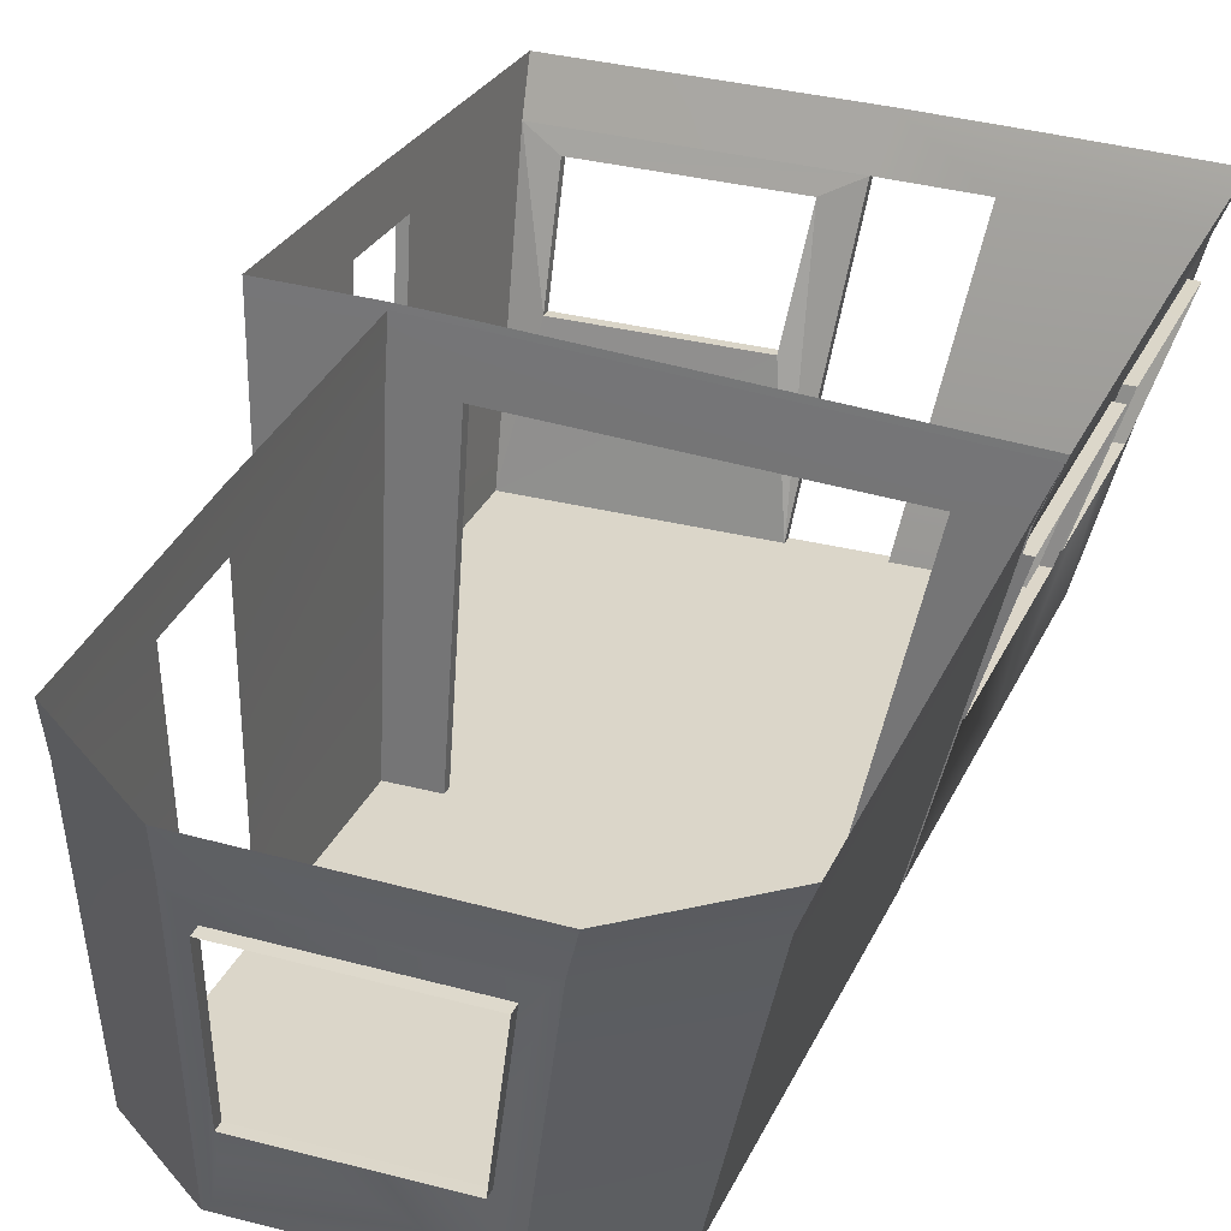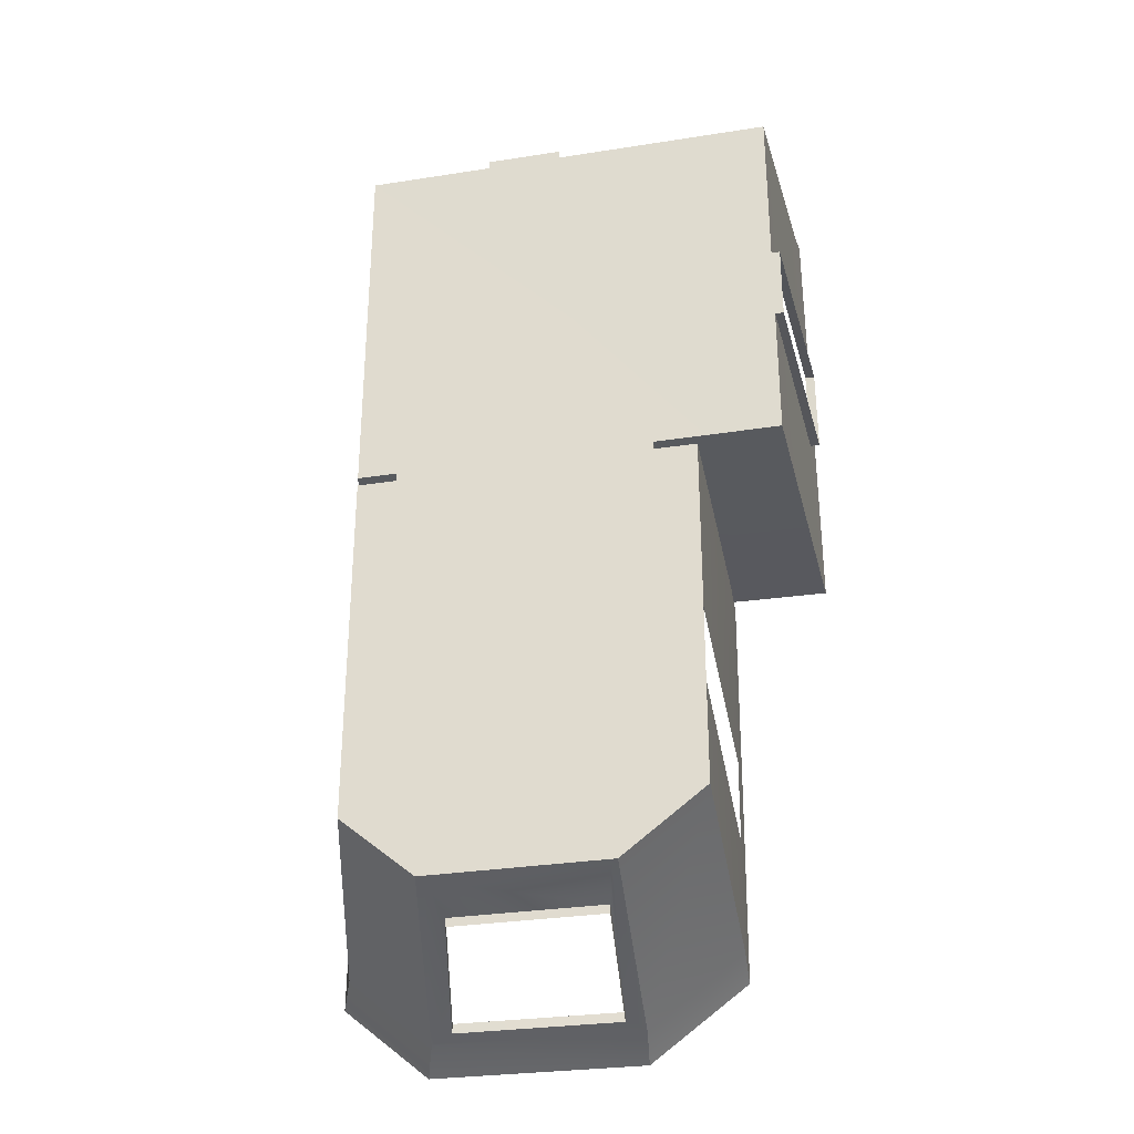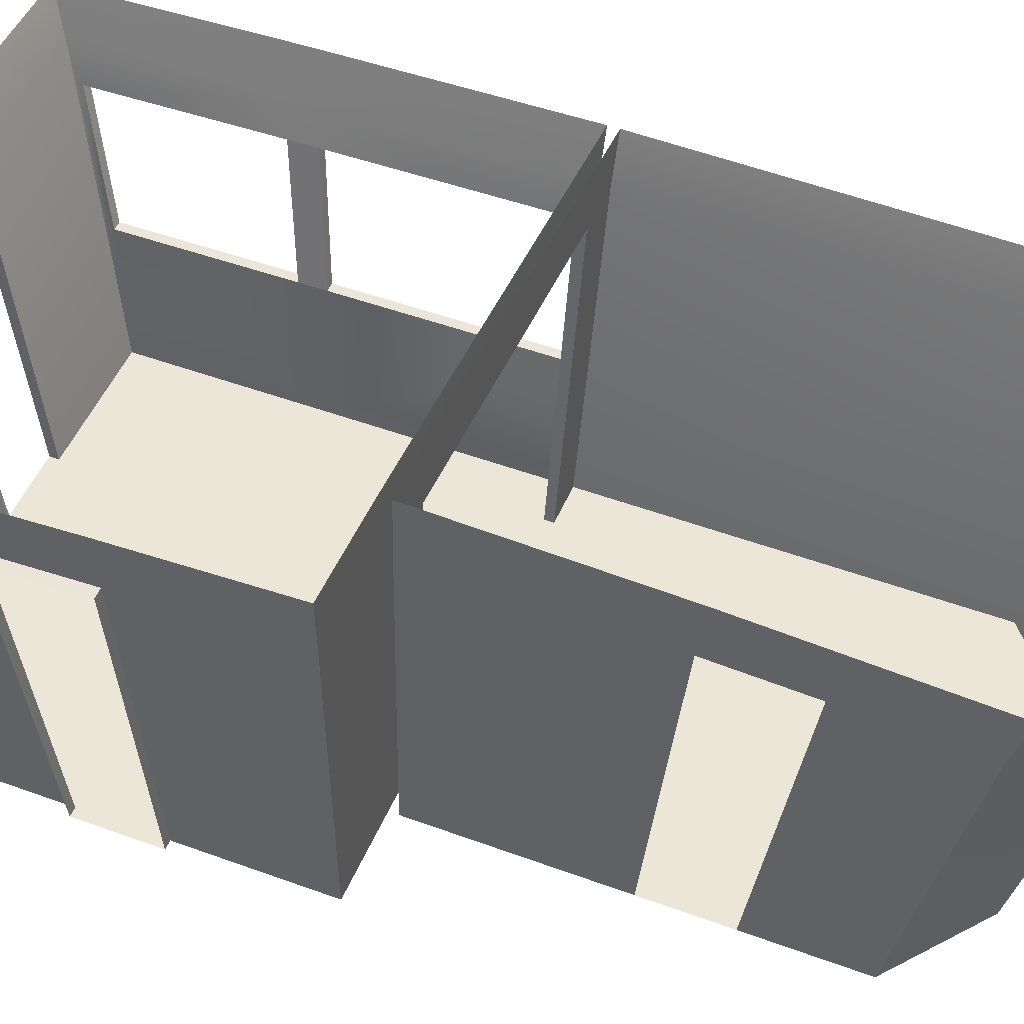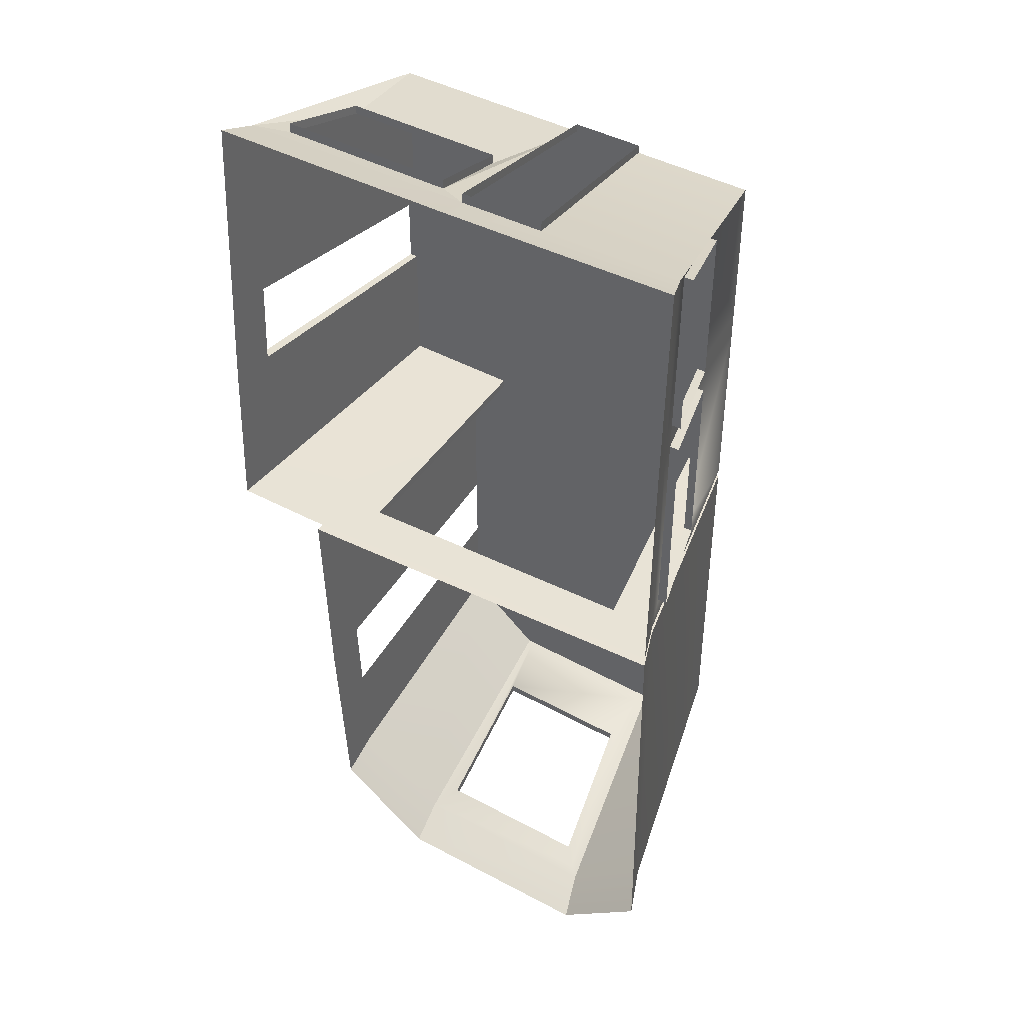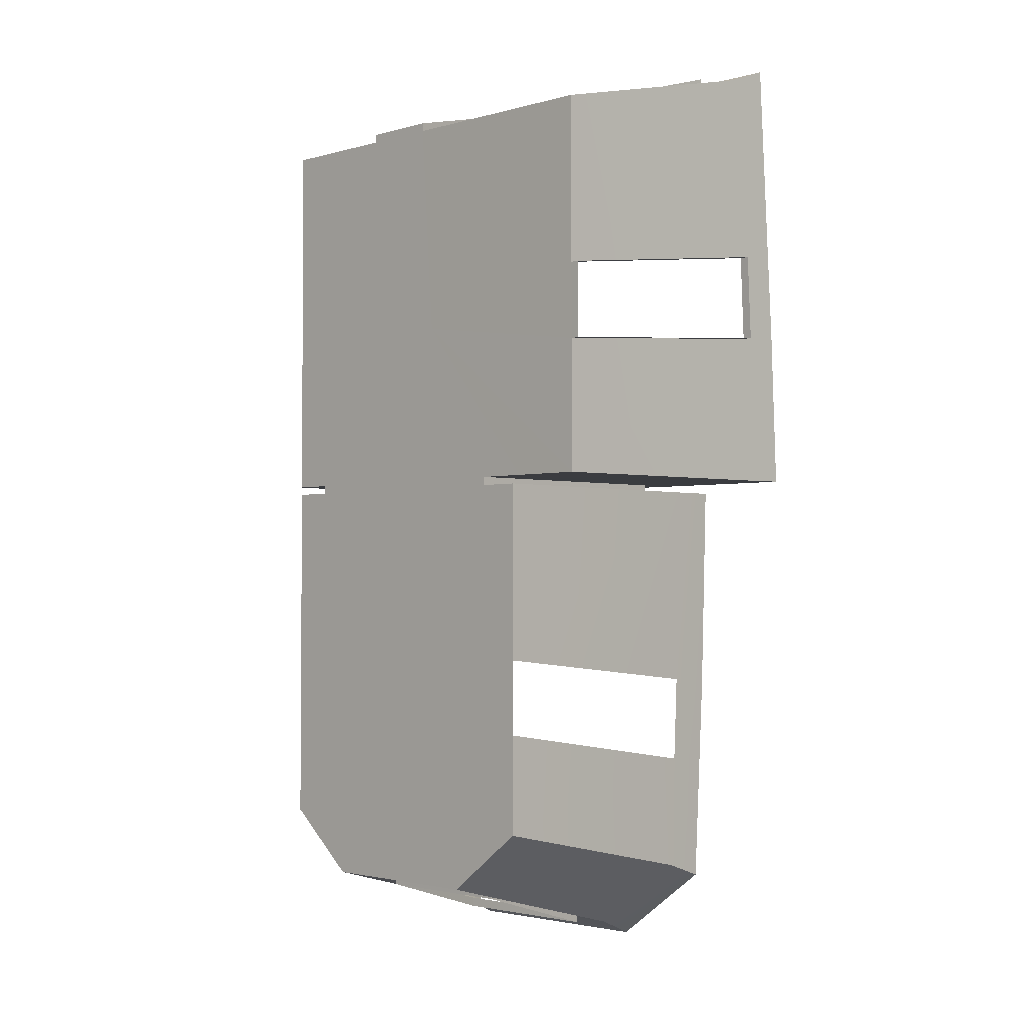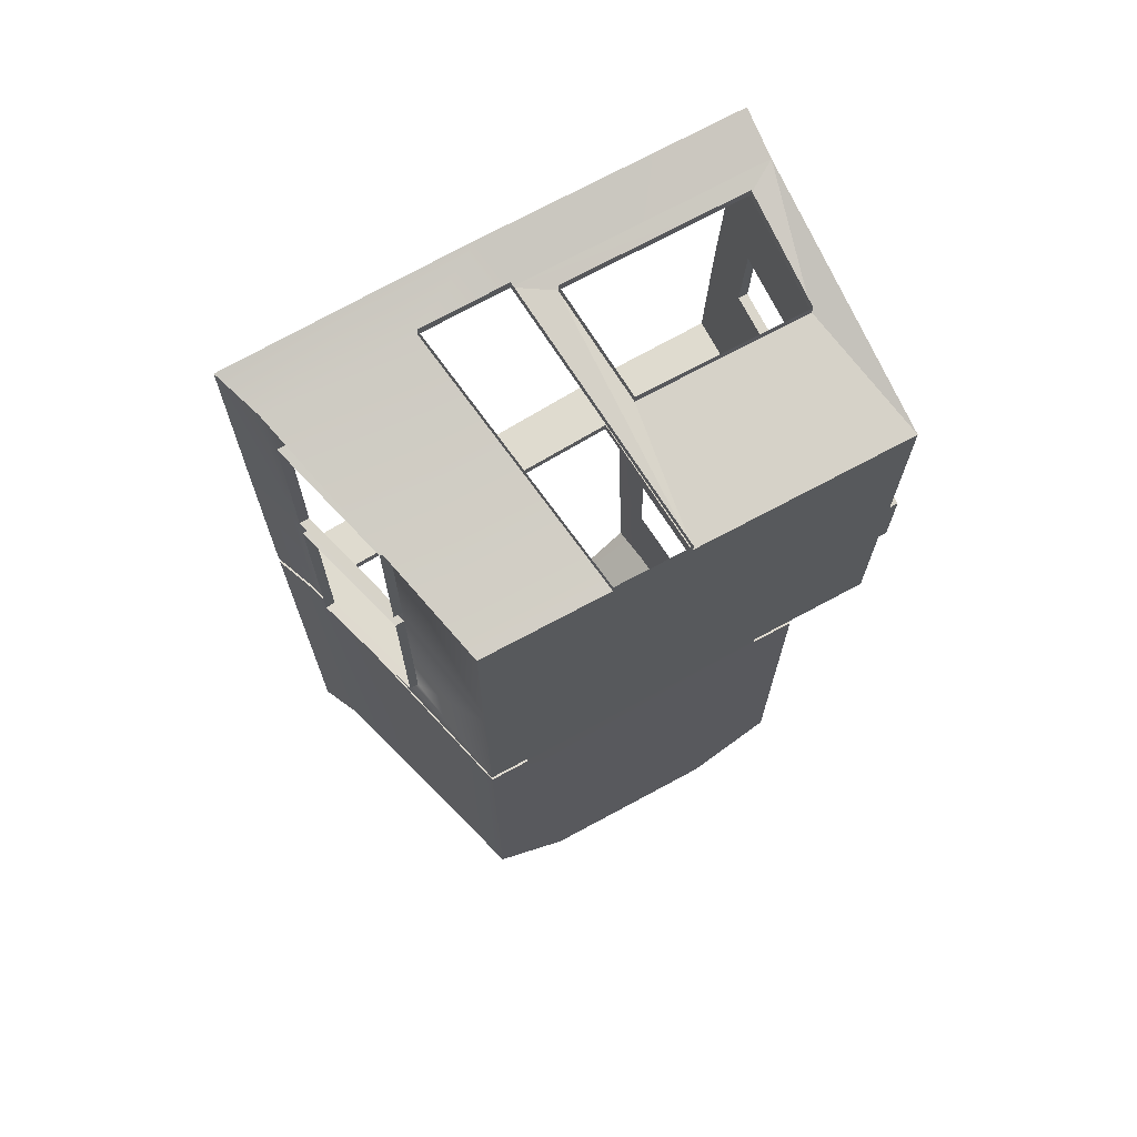
<metadata>
{"format":"obj","ext":"obj","renderer":"f3d","projection":"perspective","resolution":1024,"background":"white","views":[{"elev":29.9,"azim":-159.1,"up":"+Y"},{"elev":-31.0,"azim":12.7,"up":"+Z"},{"elev":49.1,"azim":112.3,"up":"+Y"},{"elev":42.3,"azim":-146.1,"up":"+Z"},{"elev":-2.3,"azim":44.8,"up":"+Z"},{"elev":69.9,"azim":-28.4,"up":"+Z"}]}
</metadata>
<code>
v  20.93 2.193 -3.666
v  21.5 0.0165 -3.179
v  22.14 0.0167 -3.721
v  21.68 2.195 -4.296
v  23.49 2.233 -4.296
v  23.71 0.0188 -3.721
v  24.42 0.021 -3.179
v  24.32 2.272 -3.666
v  24.32 2.322 -2.655
v  24.42 0.0238 -2.308
v  24.32 2.413 -0.0934
v  24.32 2.36 -1.895
v  24.42 0.026 -1.654
v  24.42 0.029 -0.1025
v  24.05 0.028 -0.1025
v  23.89 2.396 -0.0934
v  21.33 2.266 -0.0934
v  21.84 0.0207 -0.1025
v  21.5 0.0196 -0.1025
v  20.93 2.247 -0.0934
v  22.2 2.215 3.758
v  22.59 0.0178 3.214
v  21.5 0.016 3.214
v  20.93 2.183 3.758
v  20.93 2.247 -0.009
v  21.5 0.0196 -0.0298
v  21.84 0.0207 -0.0298
v  21.33 2.266 -0.009
v  23.89 2.395 -0.009
v  24.05 0.028 -0.0298
v  24.42 0.029 -0.0298
v  24.32 2.413 -0.009
v  24.4 2.416 -0.009
v  24.49 0.0291 -0.0298
v  25.12 0.0298 -0.0298
v  25.14 2.429 -0.009
v  25.14 2.379 1.323
v  25.12 0.0271 1.117
v  25.14 2.256 3.758
v  25.14 2.34 2.082
v  25.12 0.0249 1.771
v  25.12 0.0201 3.214
v  20.78 2.567 -3.798
v  21.55 2.571 -4.452
v  23.44 2.618 -4.452
v  24.29 2.667 -3.798
v  24.29 2.73 -2.748
v  24.29 2.777 -1.96
v  24.29 2.845 -0.0909
v  23.85 2.822 -0.0909
v  21.19 2.66 -0.0909
v  20.78 2.636 -0.0909
v  22.09 2.595 3.905
v  20.78 2.555 3.905
v  20.93 2.22 2.161
v  20.78 2.602 2.249
v  20.78 2.636 -0.0034
v  21.19 2.66 -0.0034
v  23.85 2.822 -0.0034
v  24.29 2.844 -0.0034
v  24.38 2.848 -0.0034
v  25.14 2.863 -0.0034
v  25.14 2.801 1.379
v  25.14 2.753 2.166
v  25.14 2.646 3.905
v  22.95 2.232 3.758
v  22.88 2.617 3.905
v  25.19 0.027 1.117
v  25.22 2.379 1.323
v  25.22 2.34 2.082
v  25.19 0.0249 1.771
v  22.2 2.212 3.842
v  22.59 0.0176 3.286
v  22.95 2.229 3.842
v  23.24 0.0188 3.214
v  23.24 0.0186 3.286
v  22.19 0.0931 -3.73
v  21.77 2.108 -4.261
v  23.44 2.141 -4.261
v  23.64 0.0956 -3.73
v  22.21 0.6365 -3.82
v  21.92 1.96 -4.205
v  23.36 1.986 -4.205
v  23.52 0.6432 -3.82
v  22.21 0.6359 -3.894
v  23.52 0.6425 -3.894
v  21.92 1.958 -4.287
v  23.36 1.983 -4.287
v  22.95 0.0223 -1.845
v  21.32 0.9971 3.338
v  21.02 1.953 3.621
v  21.5 0.0181 1.846
v  21.32 1.01 1.961
v  21.02 2.007 0.0808
v  21.32 1.02 0.0629
v  20.93 2.225 1.925
v  21.02 1.988 1.894
v  21.24 0.9963 3.338
v  21.24 1.009 1.961
v  20.93 2.004 0.0808
v  21.24 1.018 0.0629
v  20.93 1.951 3.621
v  20.93 1.985 1.894
v  20.78 2.608 2.004
v  21.02 1.984 2.125
v  20.93 1.981 2.125
v  21.32 1.012 1.748
v  21.5 0.0184 1.643
v  21.24 1.01 1.748
v  24.87 1.16 3.42
v  24.86 2.091 3.7
v  23.26 2.075 3.7
v  23.39 1.153 3.42
v  24.88 1.159 3.498
v  23.39 1.151 3.498
v  23.26 2.072 3.783
v  24.87 2.088 3.783
v  23.36 0.0238 1.361
o Kitchen
g Kitchen
f 1 2 3
f 3 4 1
f 5 6 7
f 7 8 5
f 9 8 7
f 7 10 9
f 11 12 13
f 13 14 11
f 11 14 15
f 15 16 11
f 17 18 19
f 19 20 17
f 1 20 19
f 19 2 1
f 21 22 23
f 23 24 21
f 25 26 27
f 27 28 25
f 29 30 31
f 31 32 29
f 33 32 31
f 31 34 33
f 33 34 35
f 35 36 33
f 37 36 35
f 35 38 37
f 39 40 41
f 41 42 39
f 43 1 4
f 4 44 43
f 45 5 8
f 8 46 45
f 47 46 8
f 8 9 47
f 48 47 9
f 9 12 48
f 49 48 12
f 12 11 49
f 49 11 16
f 16 50 49
f 51 17 20
f 20 52 51
f 43 52 20
f 20 1 43
f 53 21 24
f 24 54 53
f 54 24 55
f 55 56 54
f 57 25 28
f 28 58 57
f 59 29 32
f 32 60 59
f 61 60 32
f 32 33 61
f 62 61 33
f 33 36 62
f 63 62 36
f 36 37 63
f 63 37 40
f 40 64 63
f 65 64 40
f 40 39 65
f 65 39 66
f 66 67 65
f 45 44 4
f 4 5 45
f 16 17 51
f 51 50 16
f 28 29 59
f 59 58 28
f 67 66 21
f 21 53 67
f 37 38 68
f 68 69 37
f 40 70 71
f 71 41 40
f 37 69 70
f 70 40 37
f 72 73 22
f 22 21 72
f 72 21 66
f 66 74 72
f 74 66 75
f 75 76 74
f 29 16 15
f 15 30 29
f 28 17 16
f 16 29 28
f 27 18 17
f 17 28 27
f 68 38 41
f 41 71 68
f 22 73 76
f 76 75 22
f 30 15 18
f 18 27 30
f 77 78 4
f 4 3 77
f 79 80 6
f 6 5 79
f 78 79 5
f 5 4 78
f 80 77 3
f 3 6 80
f 81 82 78
f 78 77 81
f 83 84 80
f 80 79 83
f 82 83 79
f 79 78 82
f 84 81 77
f 77 80 84
f 85 81 84
f 84 86 85
f 82 81 85
f 85 87 82
f 82 87 88
f 88 83 82
f 83 88 86
f 86 84 83
f 19 89 2
f 19 18 89
f 18 15 89
f 15 14 89
f 14 13 89
f 13 10 89
f 10 7 89
f 7 6 89
f 6 3 89
f 3 2 89
f 90 91 24
f 24 23 90
f 90 23 92
f 92 93 90
f 94 95 26
f 26 25 94
f 94 25 96
f 96 97 94
f 98 90 93
f 93 99 98
f 100 101 95
f 95 94 100
f 98 102 91
f 91 90 98
f 100 94 97
f 97 103 100
f 104 96 25
f 25 57 104
f 91 105 55
f 55 24 91
f 106 105 91
f 91 102 106
f 95 107 108
f 108 26 95
f 109 107 95
f 95 101 109
f 96 104 56
f 56 55 96
f 108 107 93
f 93 92 108
f 55 105 97
f 97 96 55
f 105 106 99
f 99 93 105
f 97 105 93
f 93 107 97
f 103 97 107
f 107 109 103
f 110 111 39
f 39 42 110
f 112 113 75
f 75 66 112
f 111 112 66
f 66 39 111
f 113 110 42
f 42 75 113
f 114 110 113
f 113 115 114
f 116 112 111
f 111 117 116
f 116 115 113
f 113 112 116
f 114 117 111
f 111 110 114
f 22 75 118
f 75 42 118
f 42 41 118
f 41 38 118
f 38 35 118
f 35 34 118
f 34 31 118
f 31 30 118
f 30 27 118
f 27 26 118
f 26 108 118
f 108 92 118
f 92 23 118
f 23 22 118

</code>
